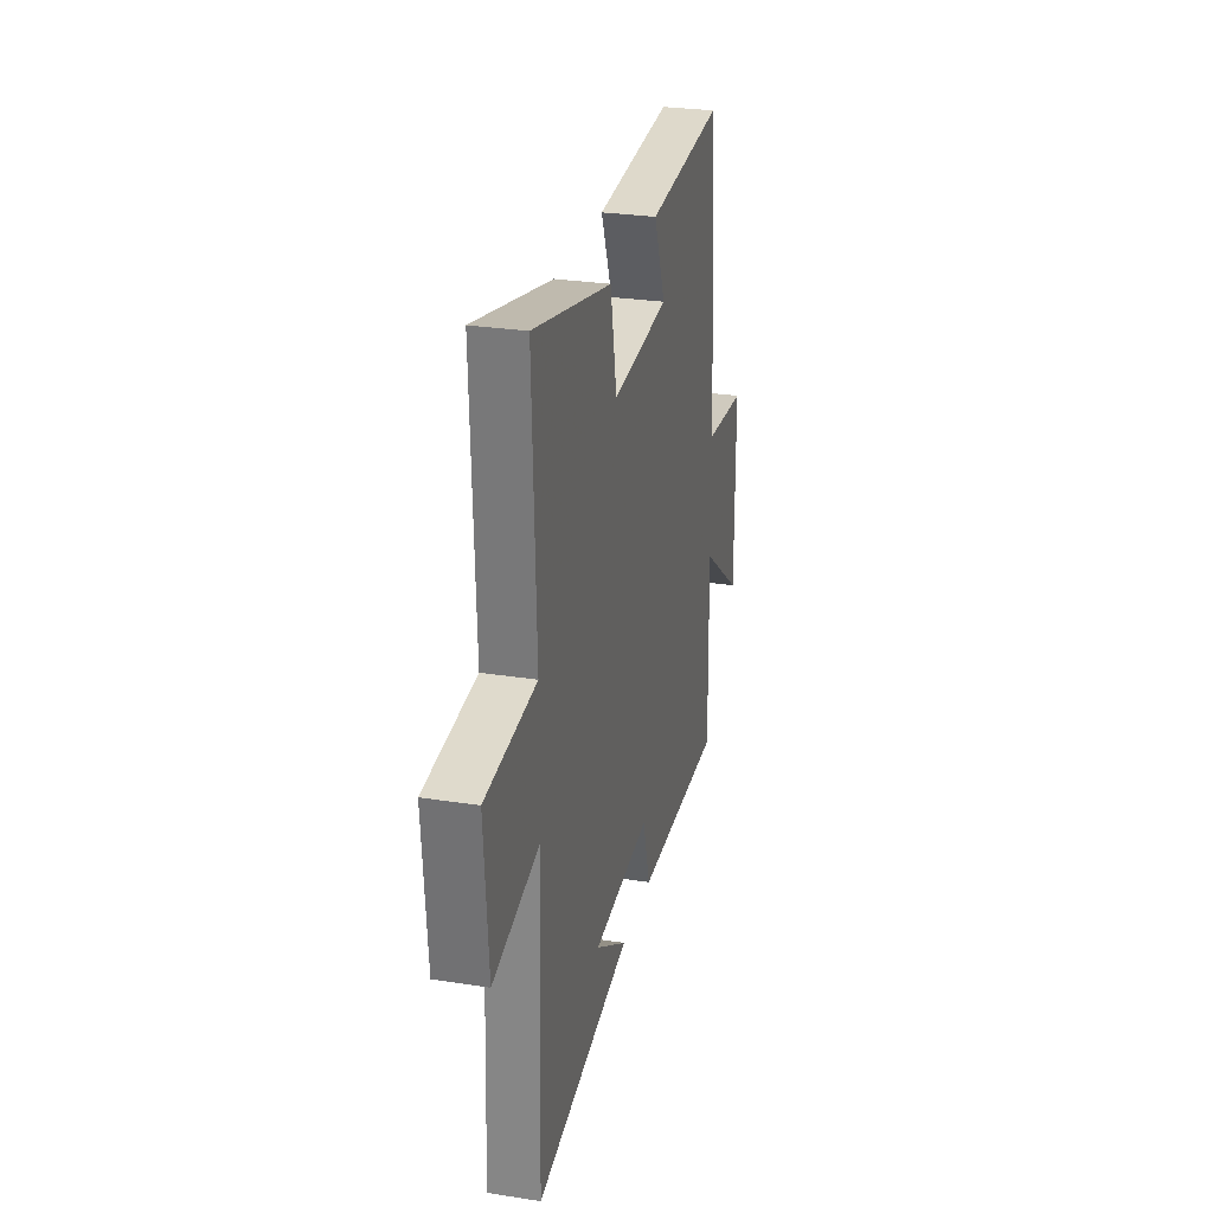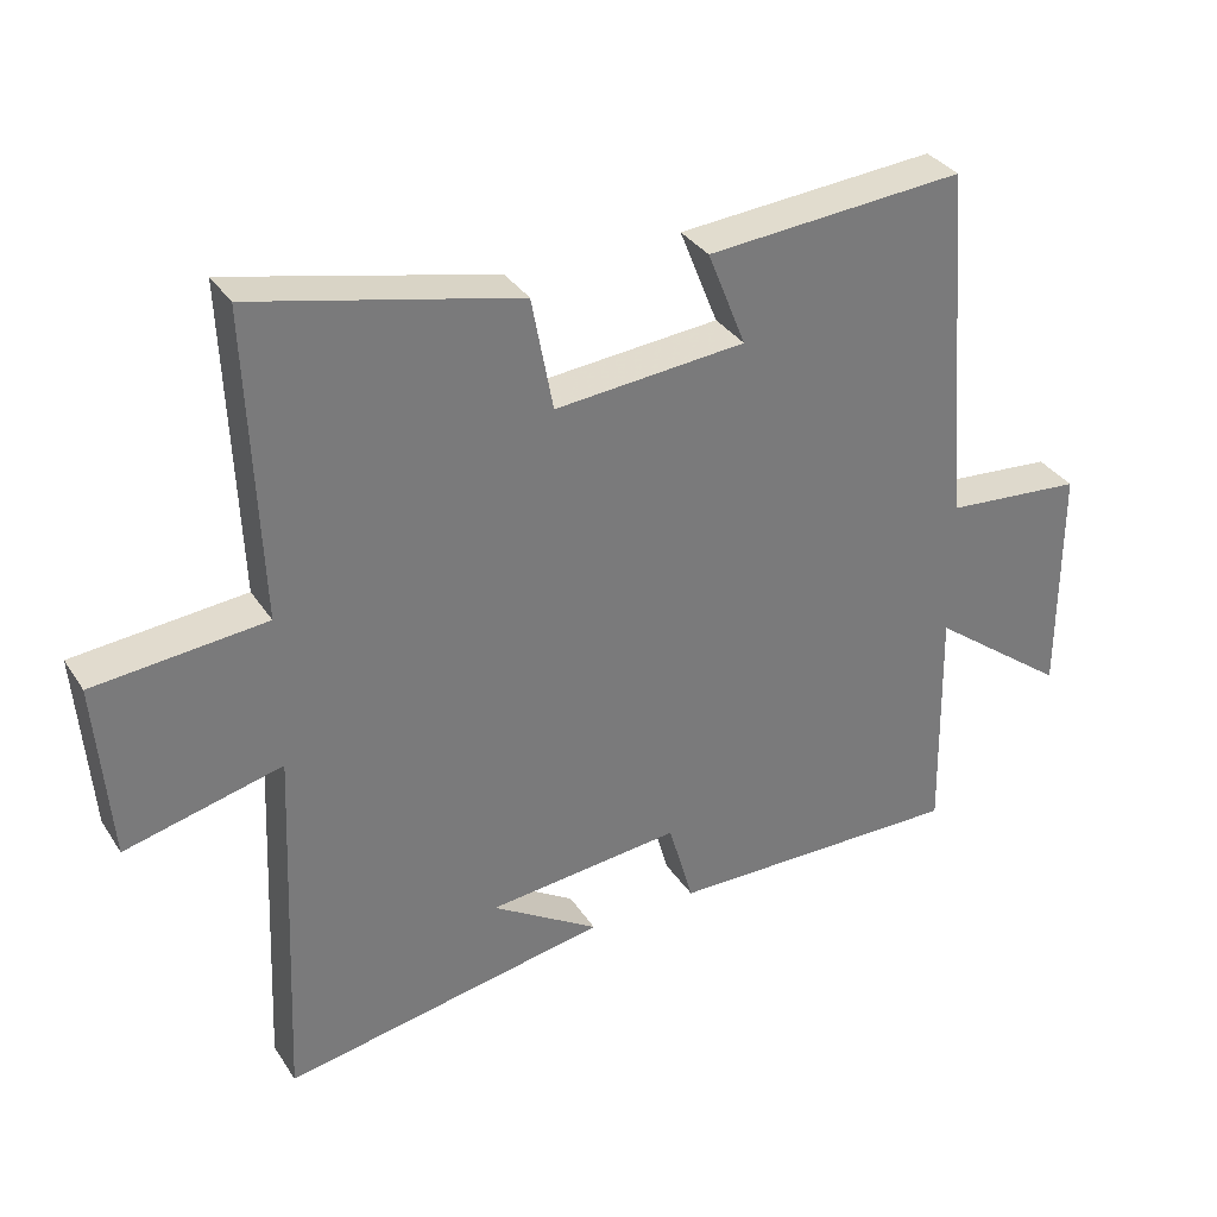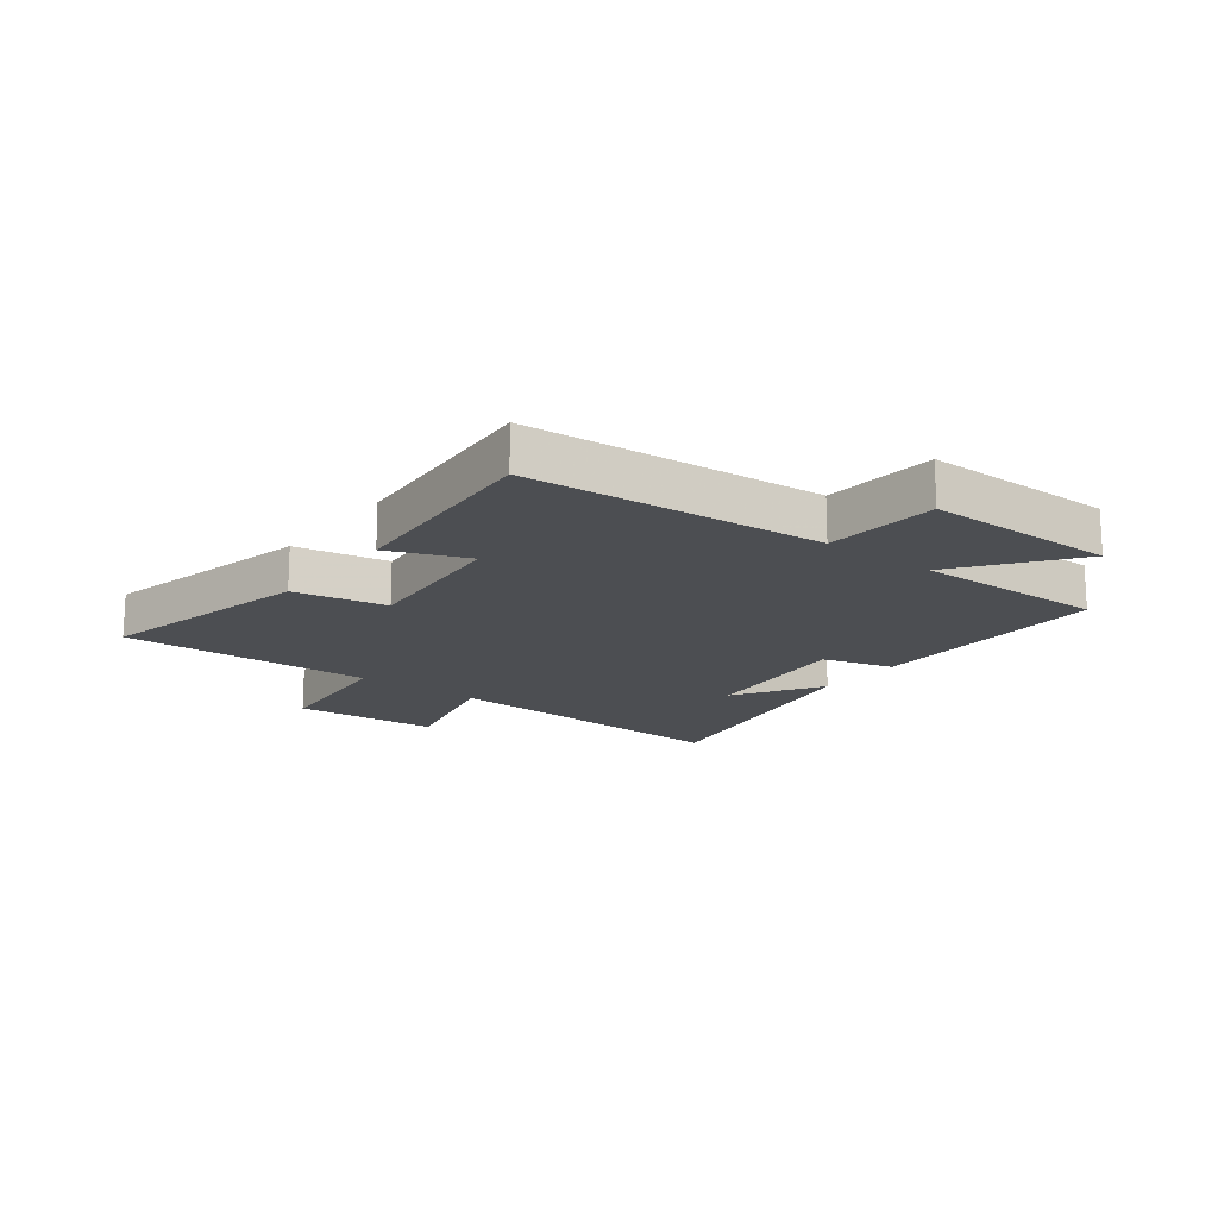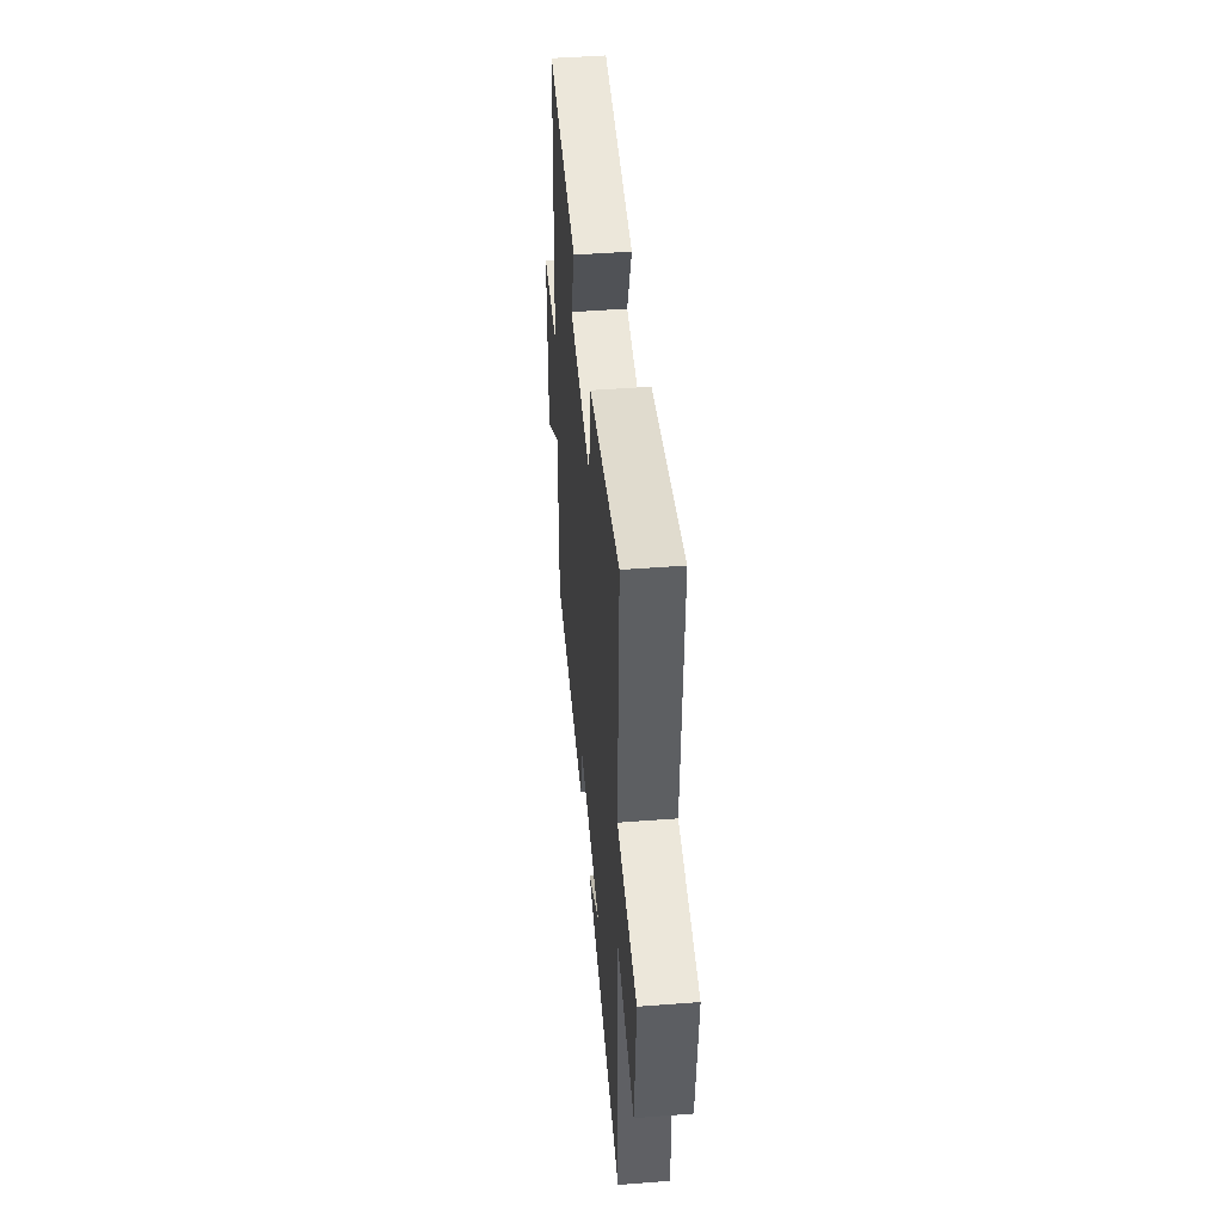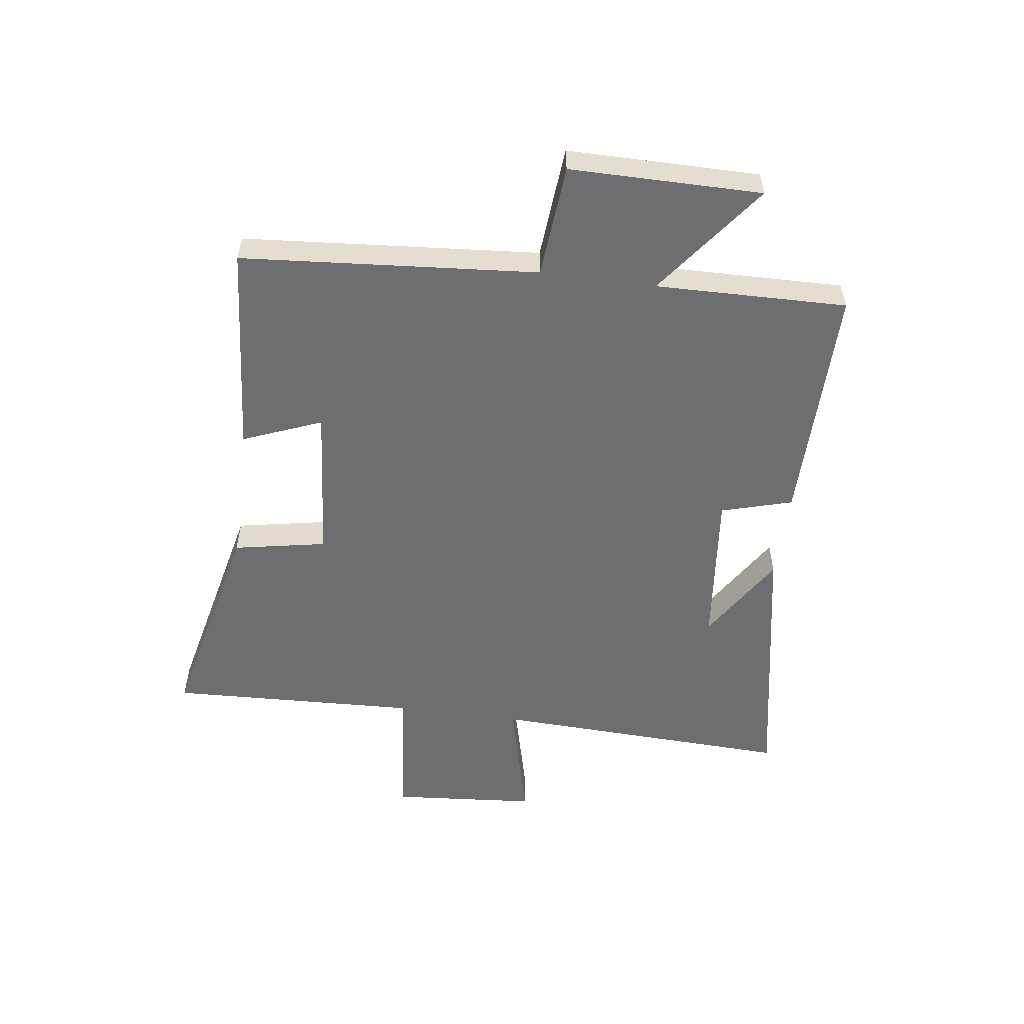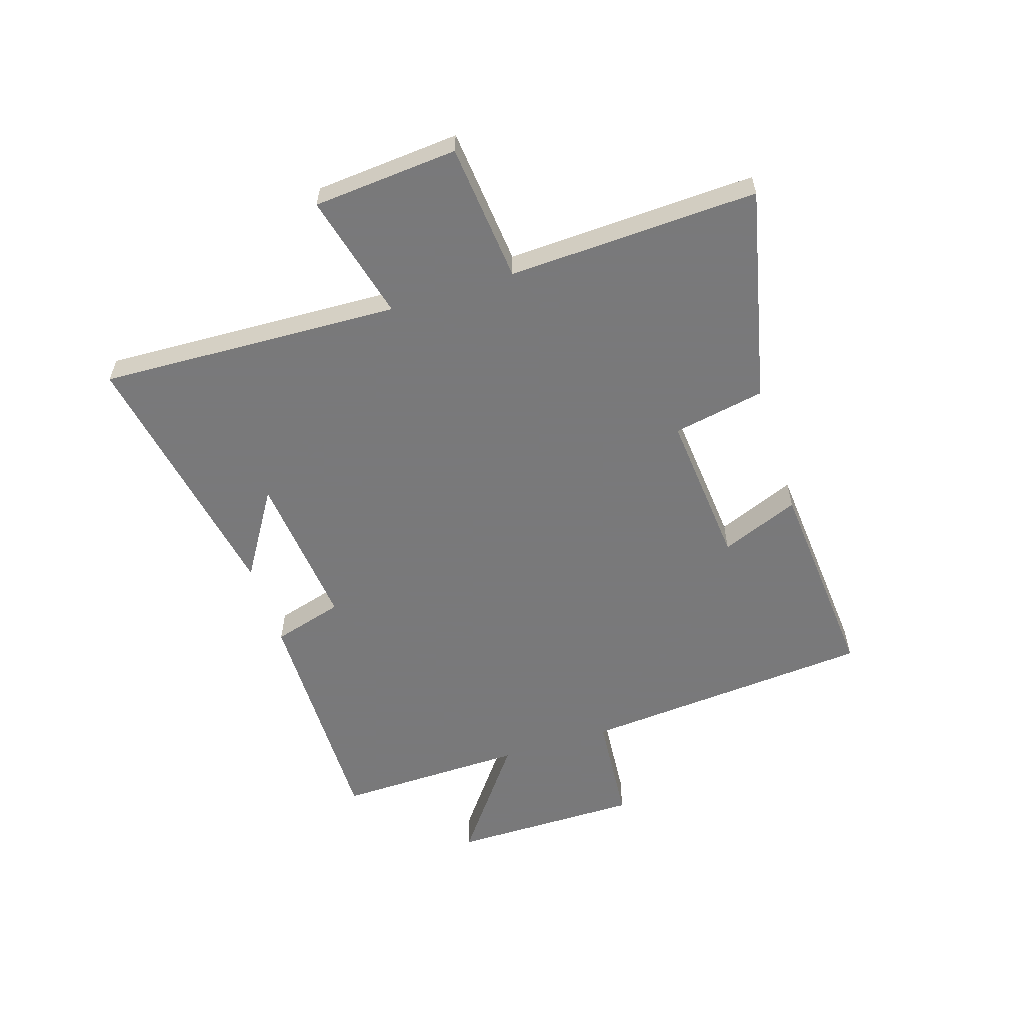
<metadata>
{"format":"obj","ext":"obj","renderer":"f3d","projection":"perspective","resolution":1024,"background":"white","views":[{"elev":27.6,"azim":-76.5,"up":"+Z"},{"elev":33.5,"azim":-28.2,"up":"+Z"},{"elev":-16.8,"azim":52.5,"up":"+Y"},{"elev":46.5,"azim":-95.0,"up":"+Z"},{"elev":-54.4,"azim":82.4,"up":"+Y"},{"elev":-57.8,"azim":-72.3,"up":"+Y"}]}
</metadata>
<code>
v -0.522 0.07 -0.584
v -0.5 0.07 -0.065
v -0.72 0.07 -0.12
v -0.74 0.07 0.13
v -0.5 0.07 0.153
v -0.517 0.07 0.584
v -0.147 0.07 0.5
v -0.117 0.07 0.341
v 0.151 0.07 0.365
v 0.097 0.07 0.5
v 0.46 0.07 0.529
v 0.5 0.07 0.022
v 0.694 0.07 0.006
v 0.694 0.07 -0.322
v 0.5 0.07 -0.176
v 0.506 0.07 -0.504
v 0.091 0.07 -0.5
v 0.056 0.07 -0.378
v -0.216 0.07 -0.406
v -0.065 0.07 -0.5
v -0.522 0 -0.584
v -0.5 0 -0.065
v -0.72 0 -0.12
v -0.74 0 0.13
v -0.5 0 0.153
v -0.517 0 0.584
v -0.147 0 0.5
v -0.117 0 0.341
v 0.151 0 0.365
v 0.097 0 0.5
v 0.46 0 0.529
v 0.5 0 0.022
v 0.694 0 0.006
v 0.694 0 -0.322
v 0.5 0 -0.176
v 0.506 0 -0.504
v 0.091 0 -0.5
v 0.056 0 -0.378
v -0.216 0 -0.406
v -0.065 0 -0.5
f 19 20 1
f 15 16 17 18
f 15 18 19
f 12 13 14 15
f 12 15 19
f 9 10 11 12
f 8 9 12 19
f 5 6 7 8
f 5 8 19
f 2 3 4 5
f 2 5 19
f 1 2 19
f 21 40 39
f 38 37 36 35
f 39 38 35
f 35 34 33 32
f 39 35 32
f 32 31 30 29
f 39 32 29 28
f 28 27 26 25
f 39 28 25
f 25 24 23 22
f 39 25 22
f 39 22 21
f 1 21 22 2
f 2 22 23 3
f 3 23 24 4
f 4 24 25 5
f 5 25 26 6
f 6 26 27 7
f 7 27 28 8
f 8 28 29 9
f 9 29 30 10
f 10 30 31 11
f 11 31 32 12
f 12 32 33 13
f 13 33 34 14
f 14 34 35 15
f 15 35 36 16
f 16 36 37 17
f 17 37 38 18
f 18 38 39 19
f 19 39 40 20
f 20 40 21 1

</code>
